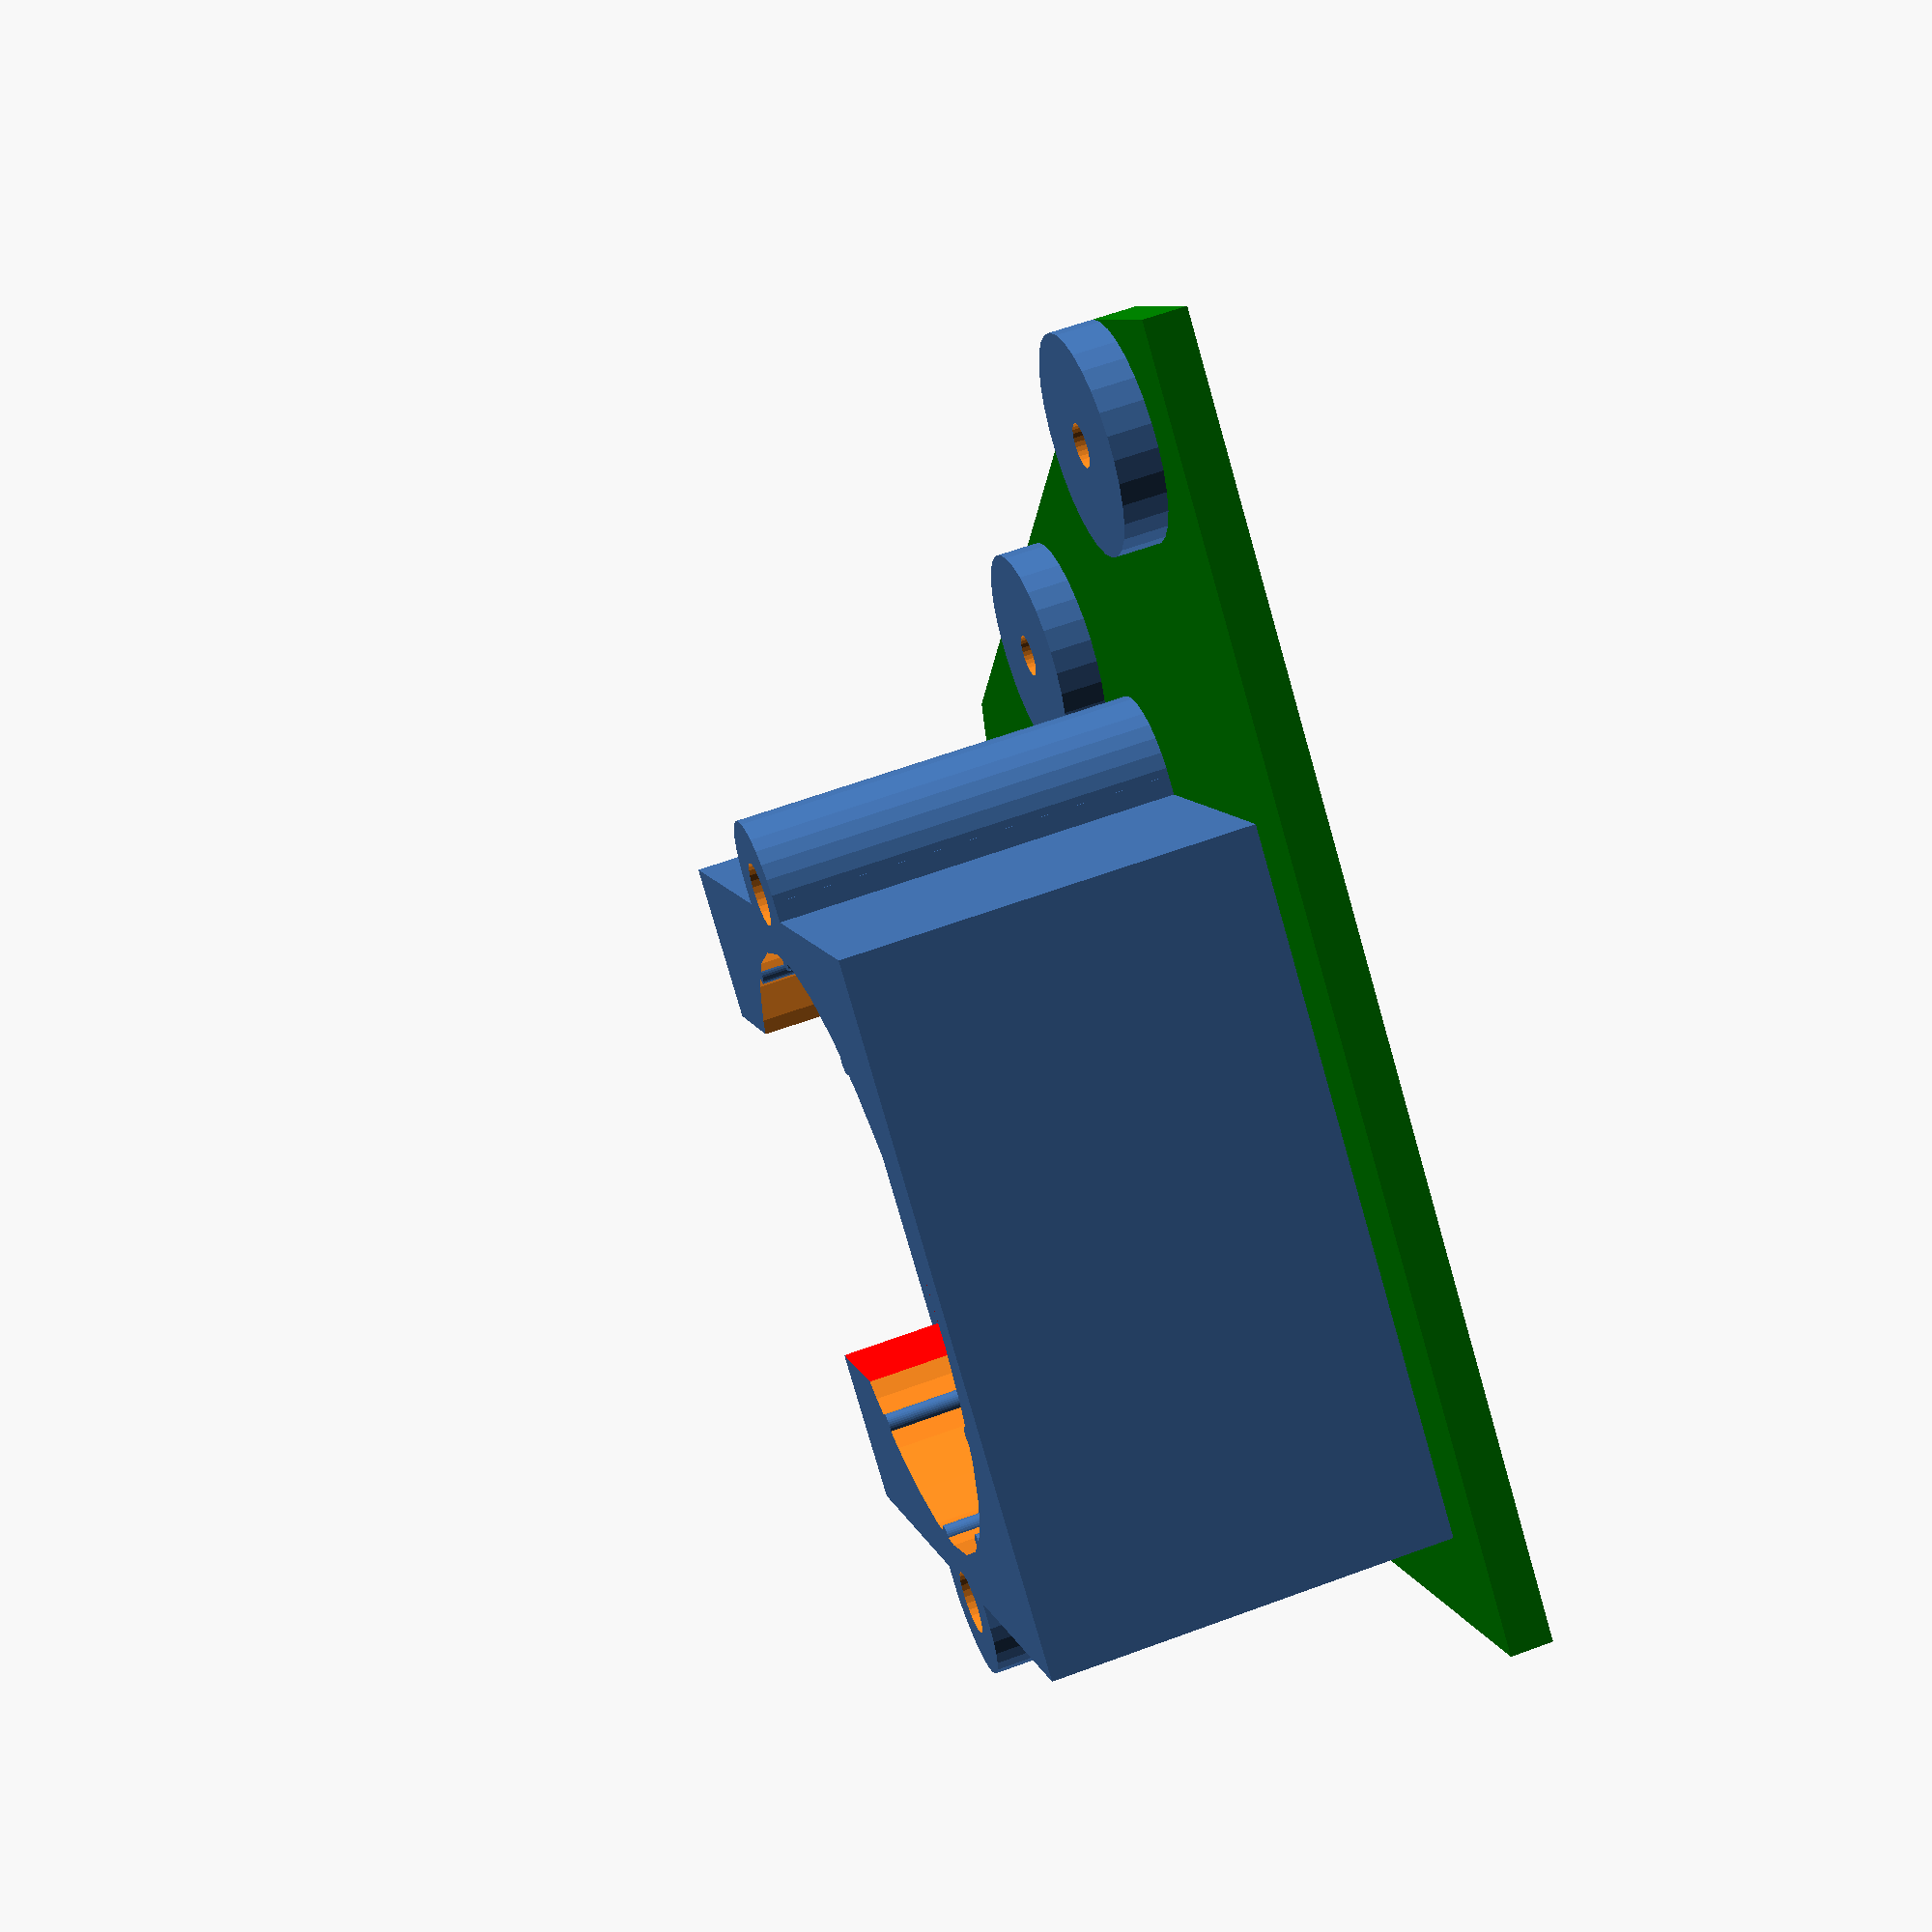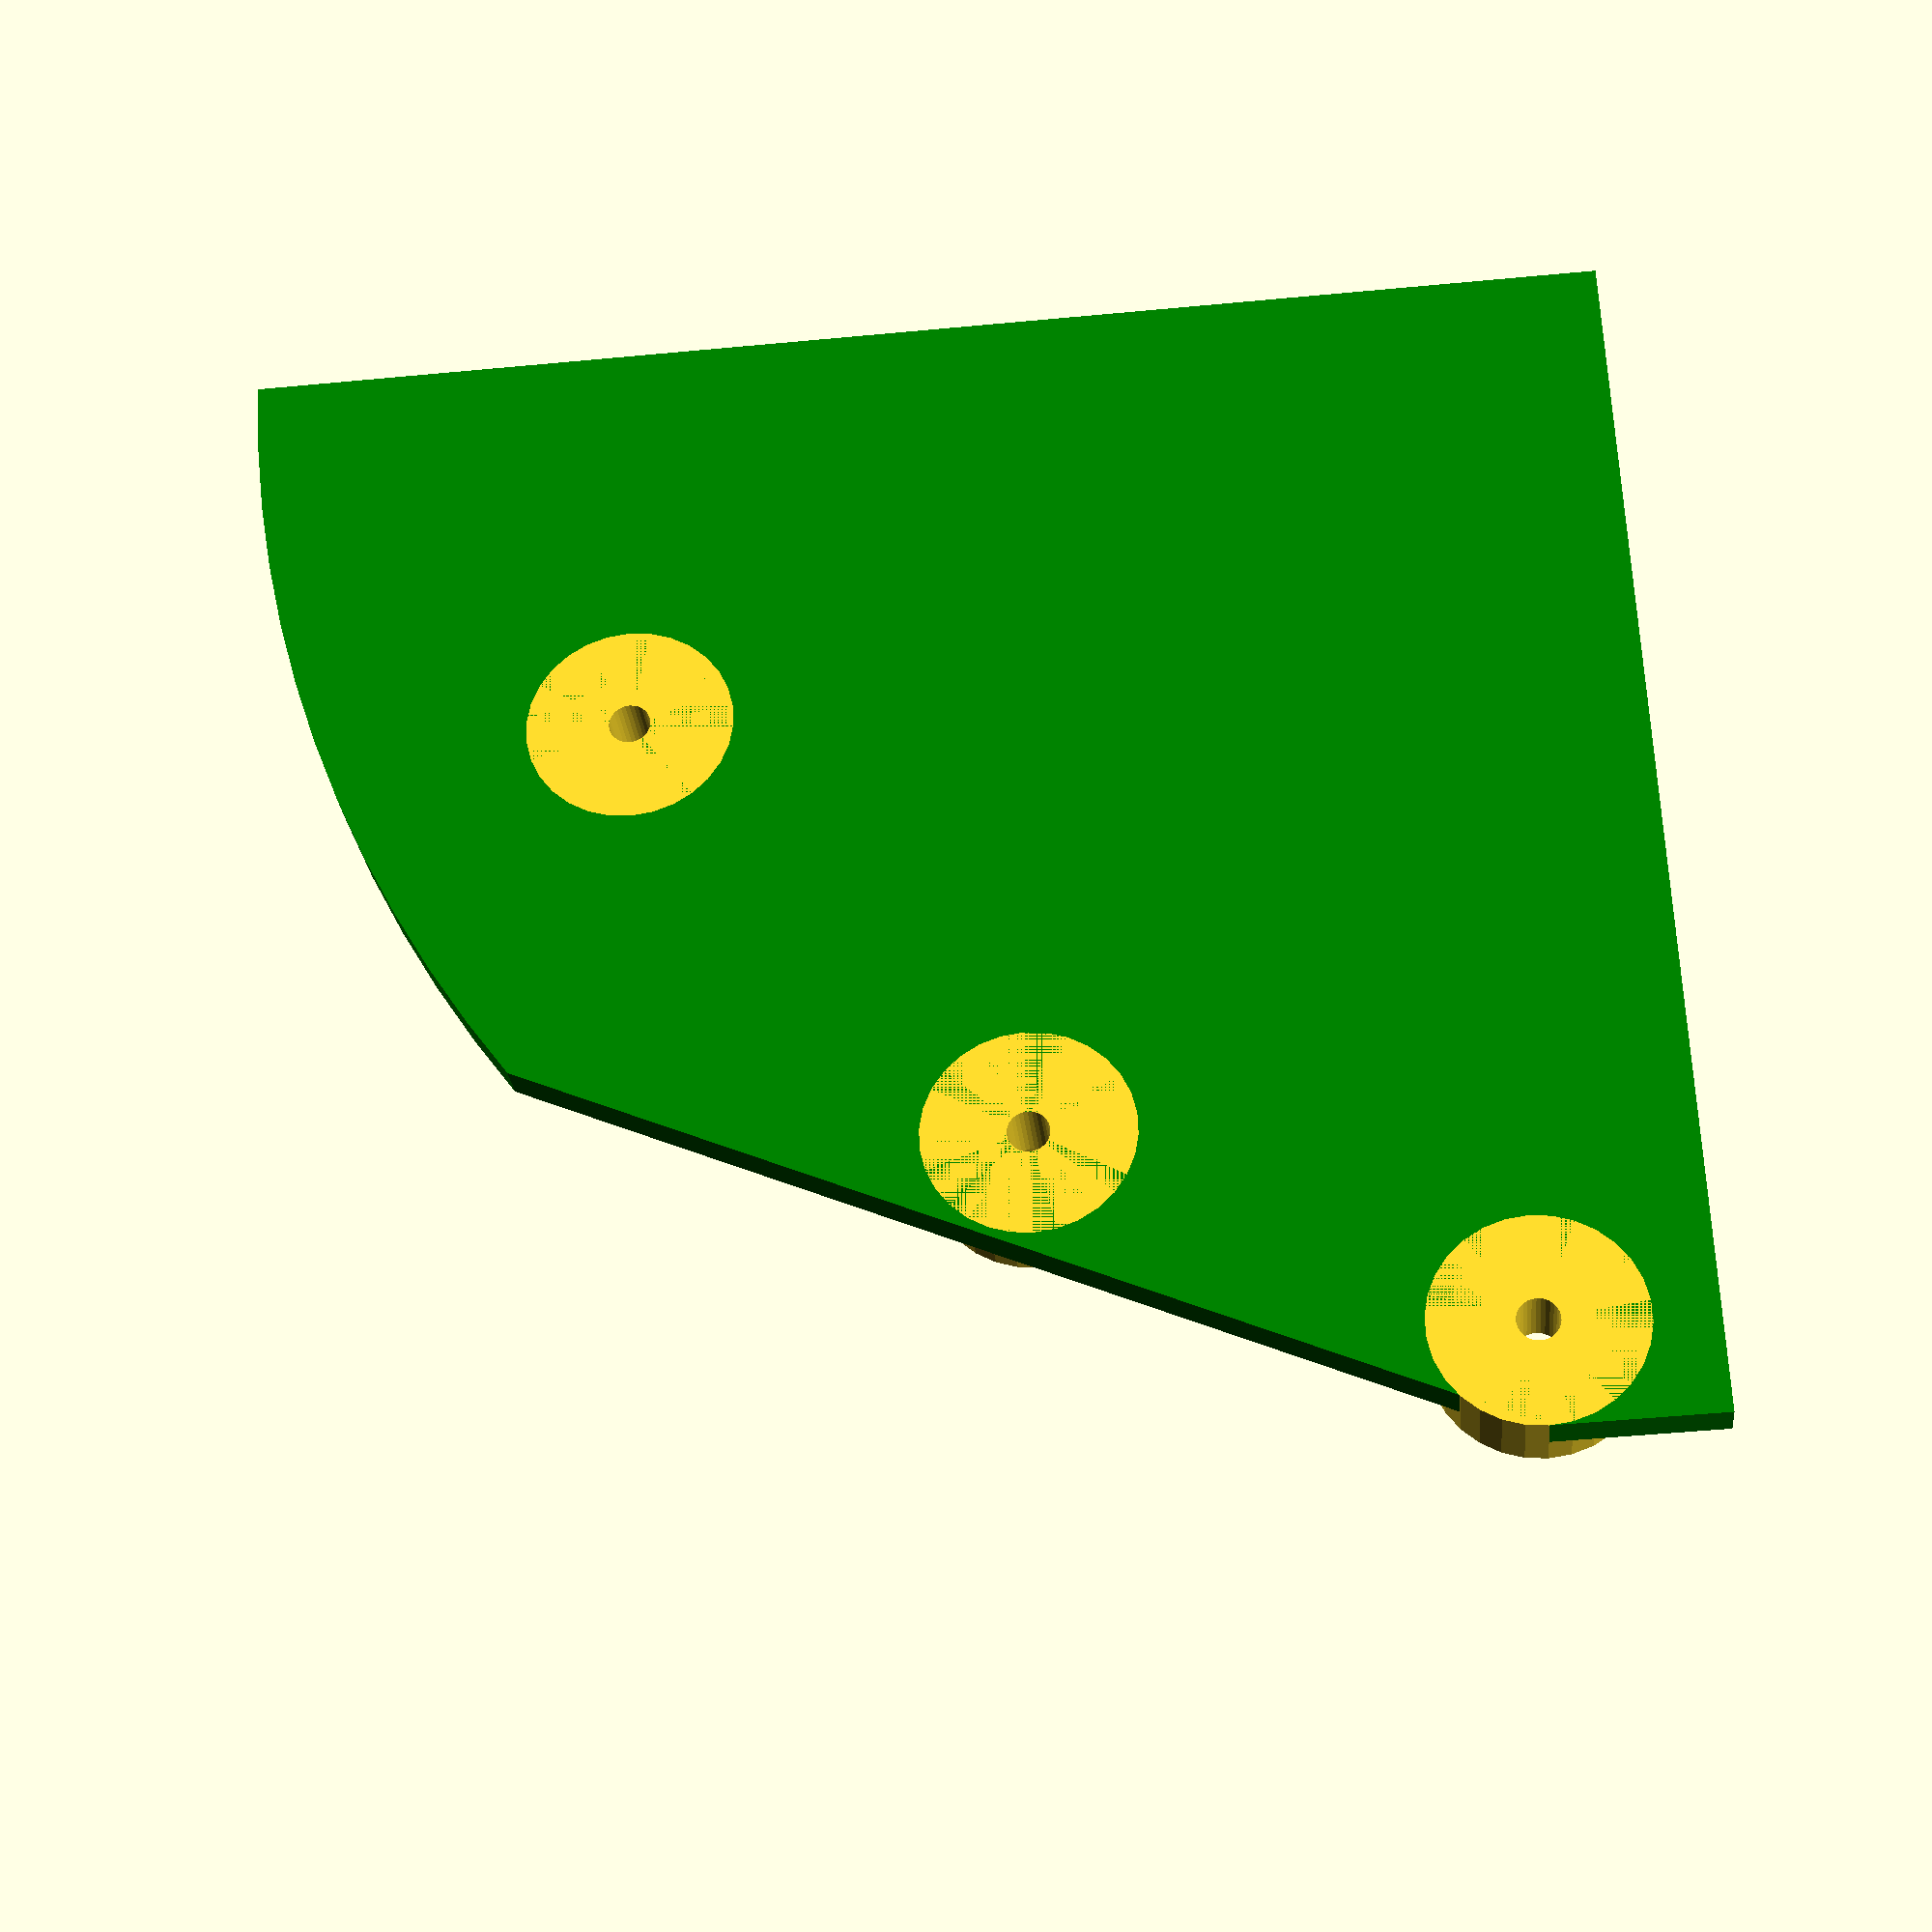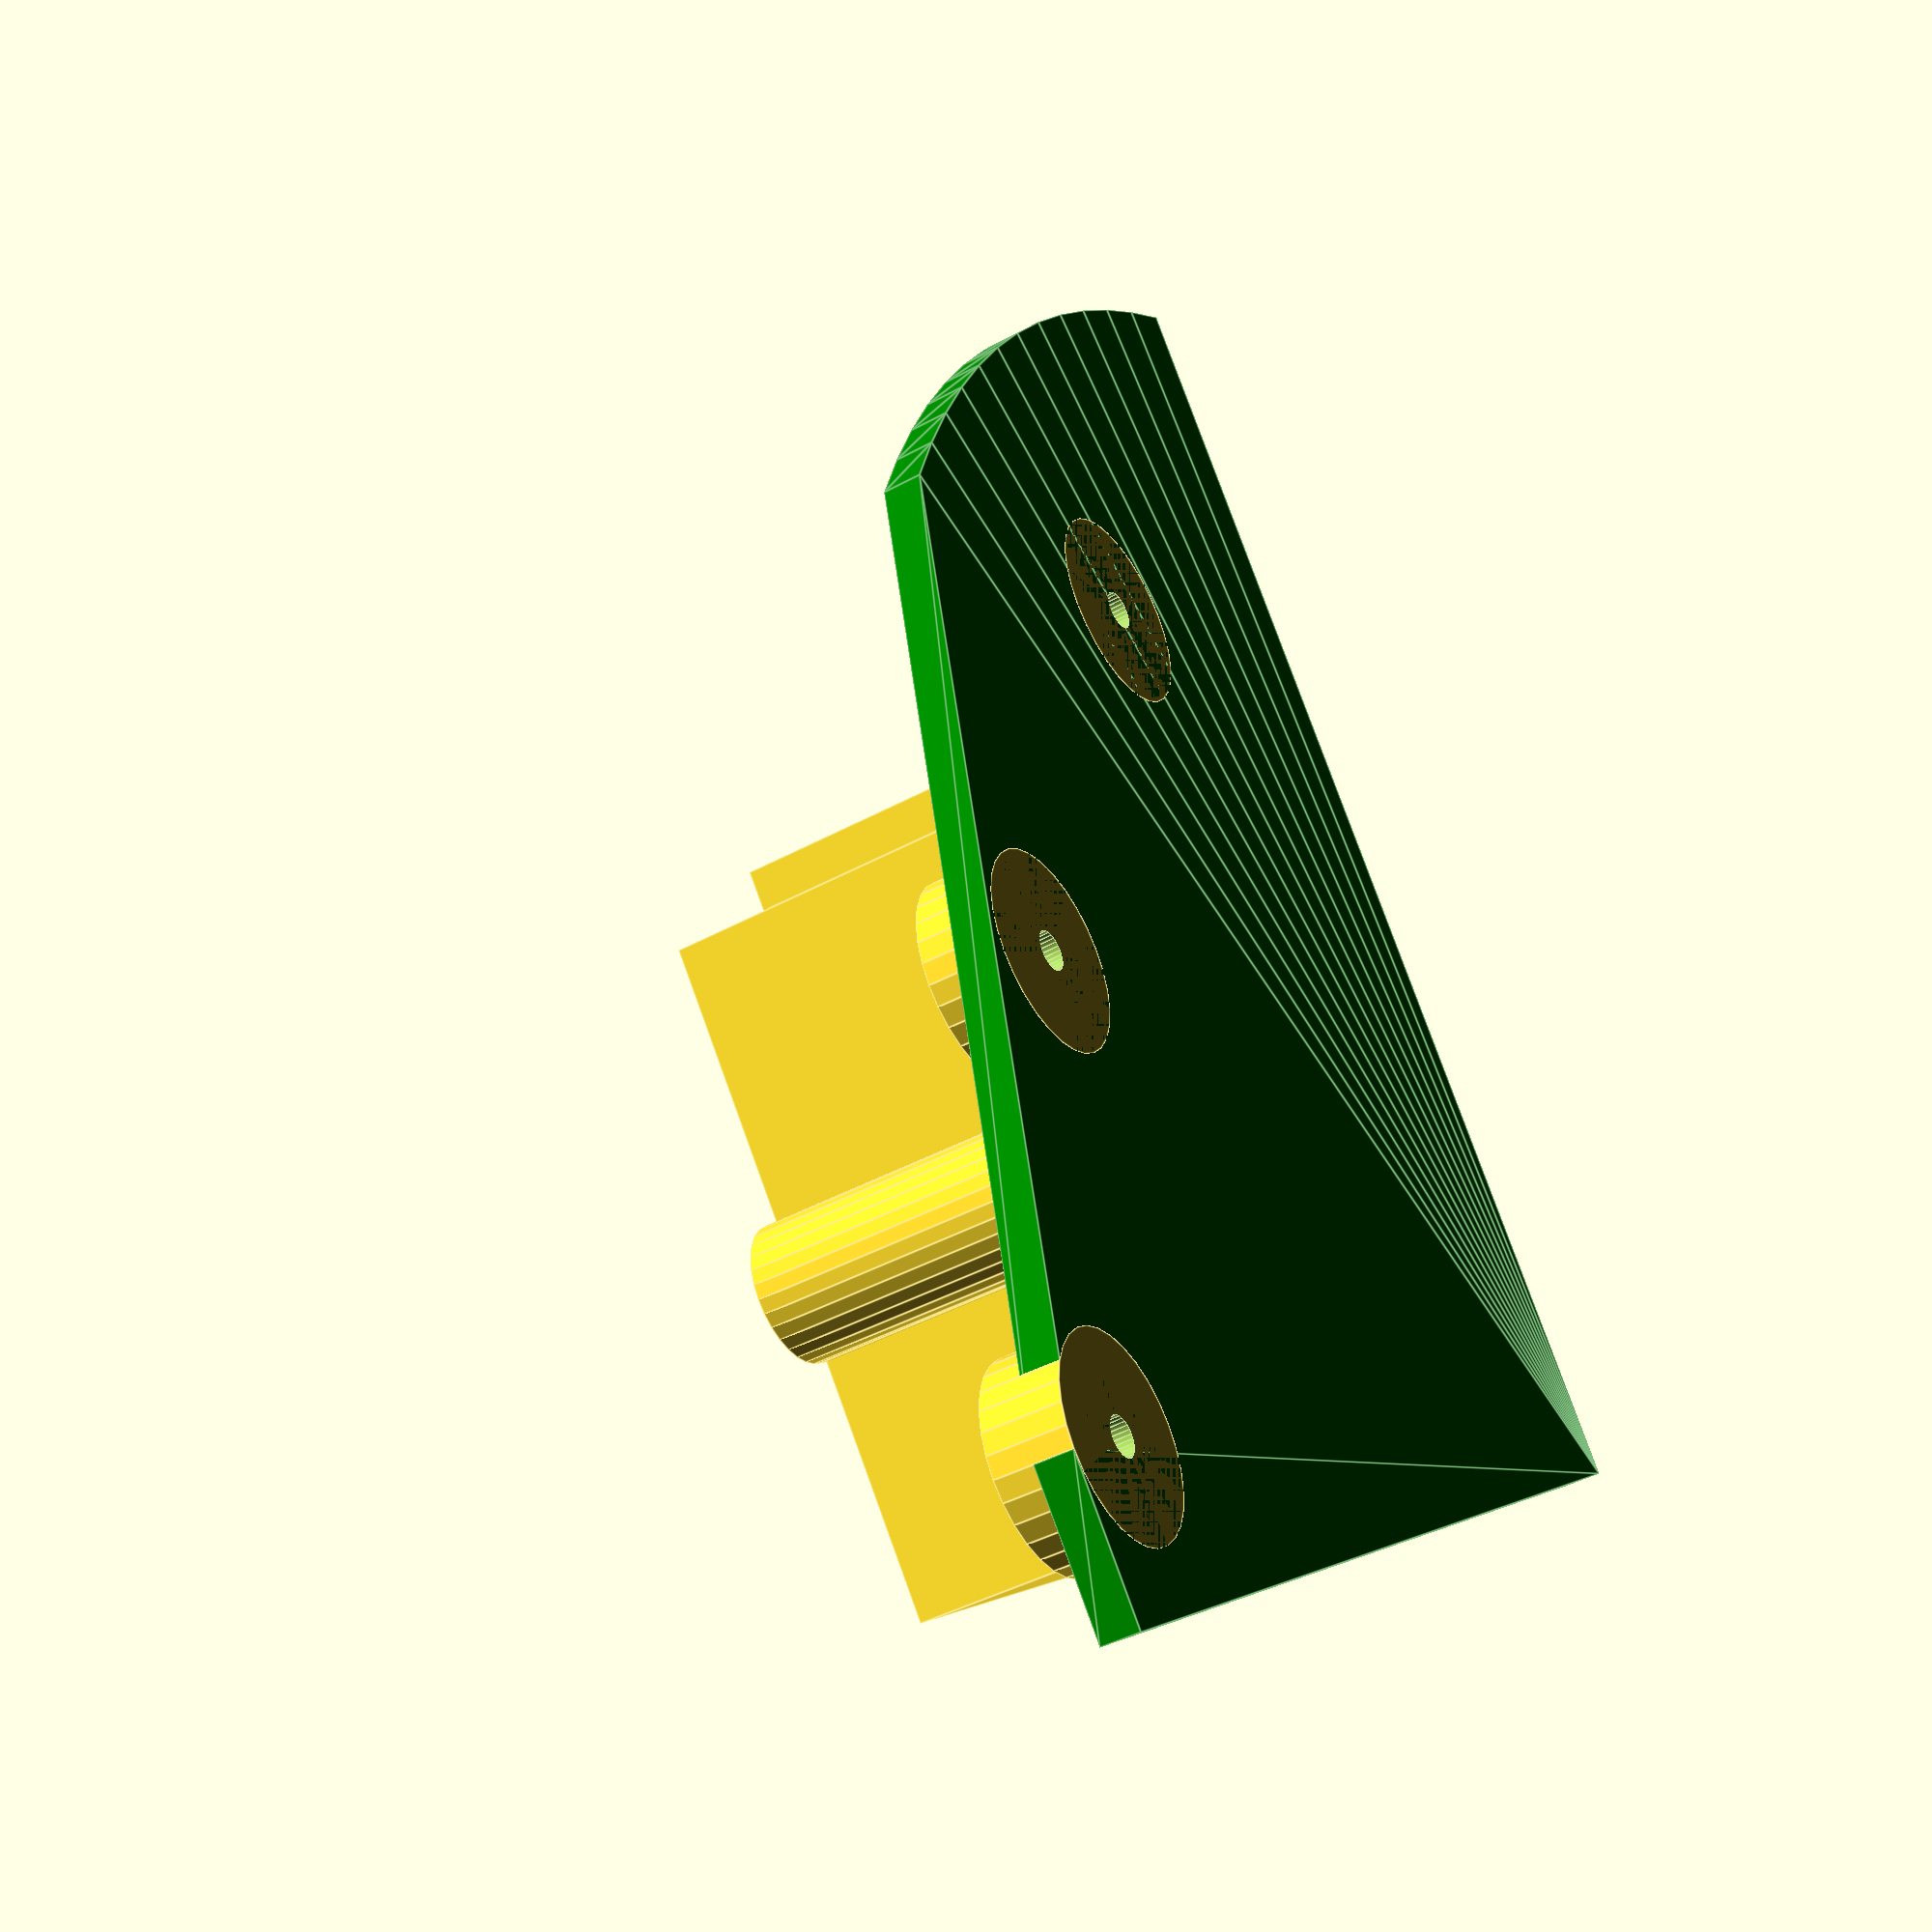
<openscad>
mm = 1; 

slop = 0.5*mm;
ribs=10;

$fn=30;
stepper_rad = 14.1*mm+slop;
stepper_height = 19*mm;
wall = 2*mm;
width = (stepper_rad+wall)*2;

wiring_cutout = 18*mm;
wiring_depth = 3*mm;
wiring_height = 14*mm; // made-up number
pin_inset = 3*mm;
pin_rad = 0.4*mm;
eps=0.01;

hole_offset = 17.5*mm; // made-up number
hole_rad = 1.5*mm; // made_up_number
hole_outer_rad = hole_rad+wall;

module motor_block() {
    union() {
        for(rib=[1:ribs-2]) {
            rotate([0,0,360/ribs * (rib-1)+138])
            
            translate([stepper_rad,0,0])
            cylinder(r=slop, h=stepper_height);
        }
        
        difference() {
            union() {
                translate([-width/2,-width/2,0])
                cube([width, wall+2*stepper_rad+wiring_depth, stepper_height]);
                
                translate([-width/2,stepper_rad+wiring_depth,0])
                cube([width, wall, wiring_height]);
                
                for(side = [-1,1]){
                    translate([side*hole_offset,0,0])
                    cylinder(r=hole_outer_rad,h=stepper_height);
                    translate([side*(hole_offset-hole_outer_rad/2),0,0])
                    translate([-hole_outer_rad/2,-hole_outer_rad,0])
                    cube([hole_outer_rad,2*hole_outer_rad,stepper_height]);
                }
                
            }
            union() {
                translate([0,0,-eps])
                cylinder(r=stepper_rad, h=stepper_height+2*eps);
                
                
                color("red")
                translate([-wiring_cutout/2,0,-eps])
                cube([wiring_cutout,stepper_rad+wiring_depth+eps,stepper_height+2*eps]);
                for(side = [-1,1]){
                    translate([side*hole_offset,0,-eps])
                    cylinder(r=hole_rad,h=stepper_height+2*eps);
                }
            }
        }
    }
}





eyelet_x = 55*mm;
eyelet_y = 8*mm;
pin_x = [21*mm, 44*mm, eyelet_x];
pin_y = [48*mm, 30*mm, eyelet_y];
pin_rad = 1.0*mm;
pin_plinth_rad= 5*mm;
pin_plinth_height=4*mm;
plate_th=2*mm;

plate_y = 66.5*mm;
plate_x = eyelet_x + pin_plinth_rad;

motor_block_inset = 4.5*mm;

tab_width = 4.2*mm;
plate_points = [
    [0,0], 
    [0,plate_y], 
    [width, plate_y], 
    [eyelet_x+pin_plinth_rad, eyelet_y],
    [eyelet_x+pin_plinth_rad,0],
    [0,0]
];


module motor_mount() {
    difference(){
        union(){
                    
            color("green")
            linear_extrude(height=plate_th) 
            intersection(){
                polygon(plate_points);
                circle(r=plate_y, $fn=120);
            }
            translate([width/2 + motor_block_inset, width/2 + tab_width, plate_th-eps])
            motor_block();
            for(i=[0:2]) {
                translate([pin_x[i], pin_y[i], 0])
                cylinder(r=pin_plinth_rad, h=pin_plinth_height);
            }
        }
        union(){
            for(i=[0:2]) {
                translate([pin_x[i], pin_y[i], -eps])
                cylinder(r=pin_rad, h=pin_plinth_height+2*eps);
            }
        }
    }
}

motor_mount();





</openscad>
<views>
elev=299.9 azim=219.5 roll=69.2 proj=p view=wireframe
elev=26.8 azim=92.4 roll=185.4 proj=p view=solid
elev=222.6 azim=218.4 roll=56.6 proj=p view=edges
</views>
